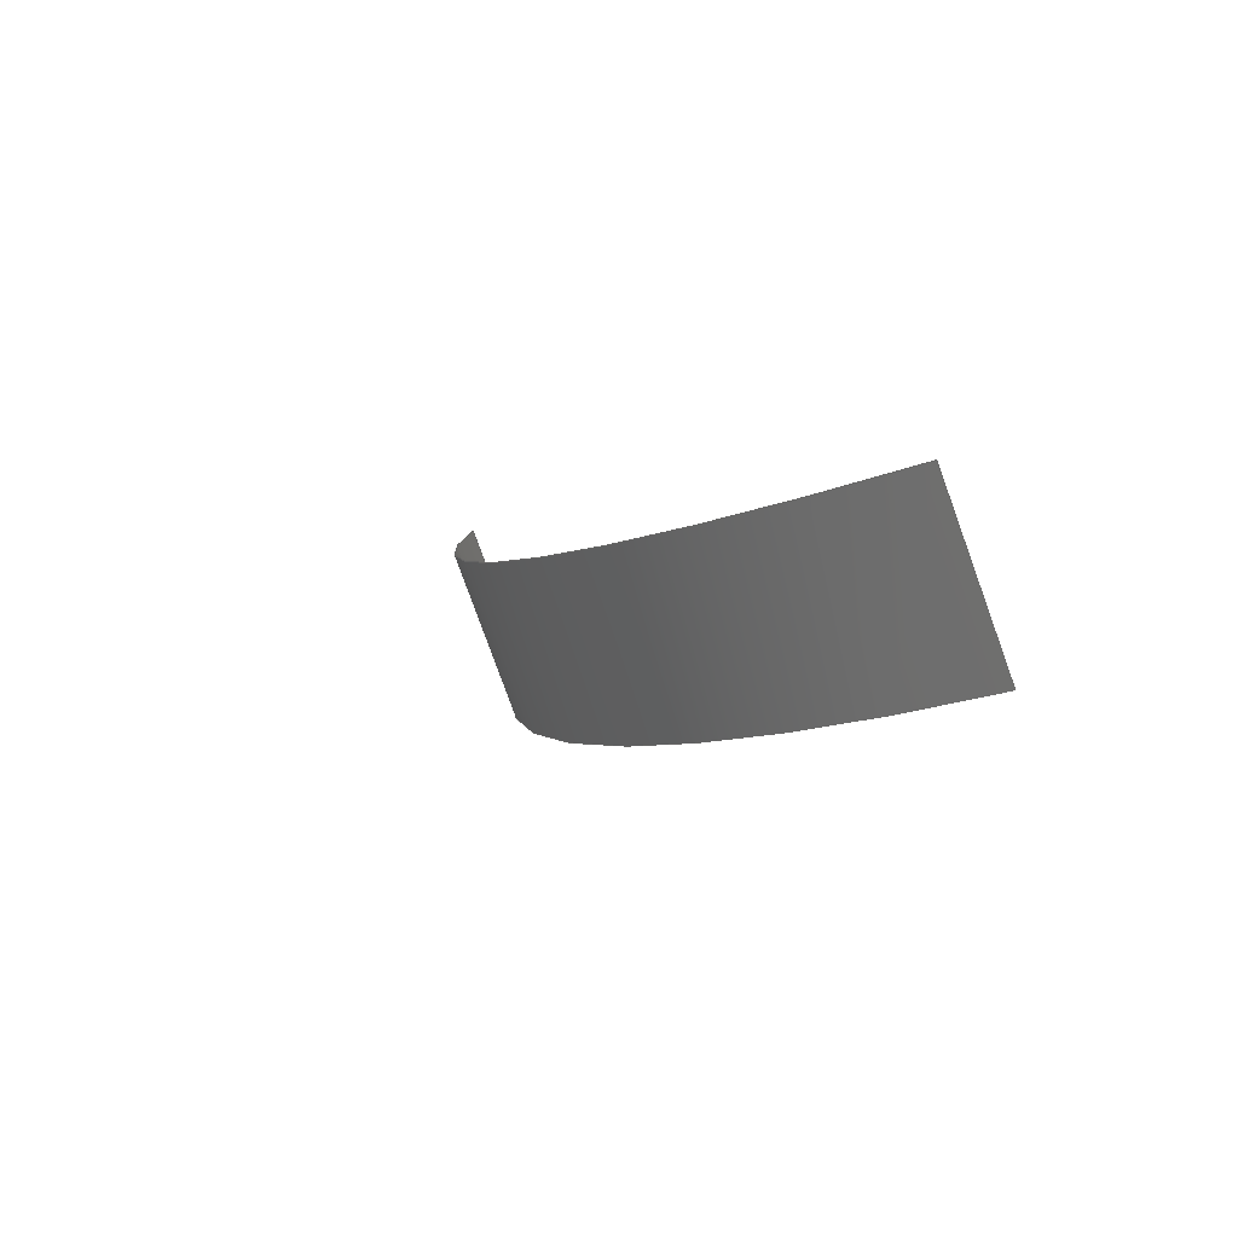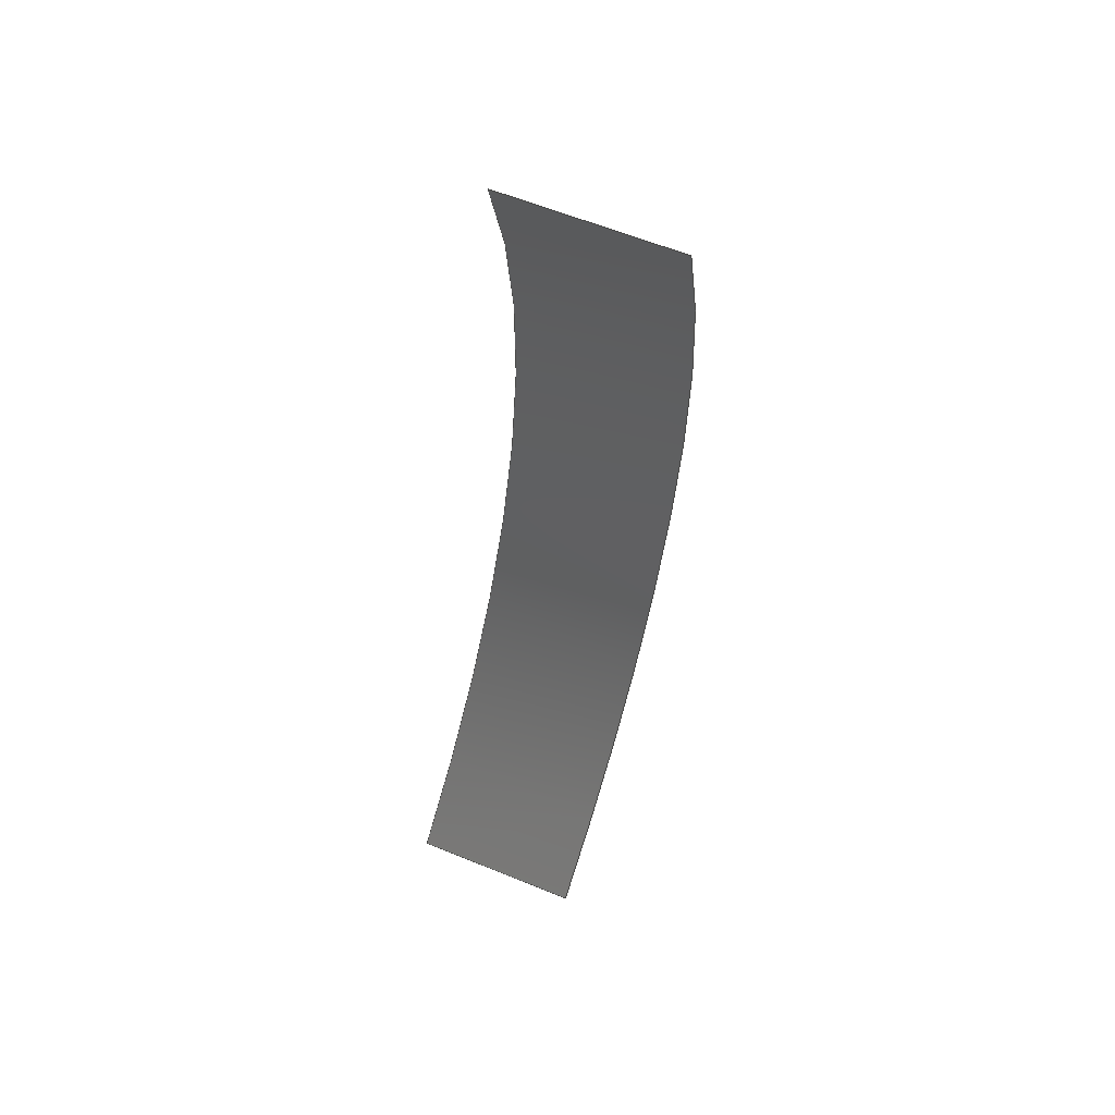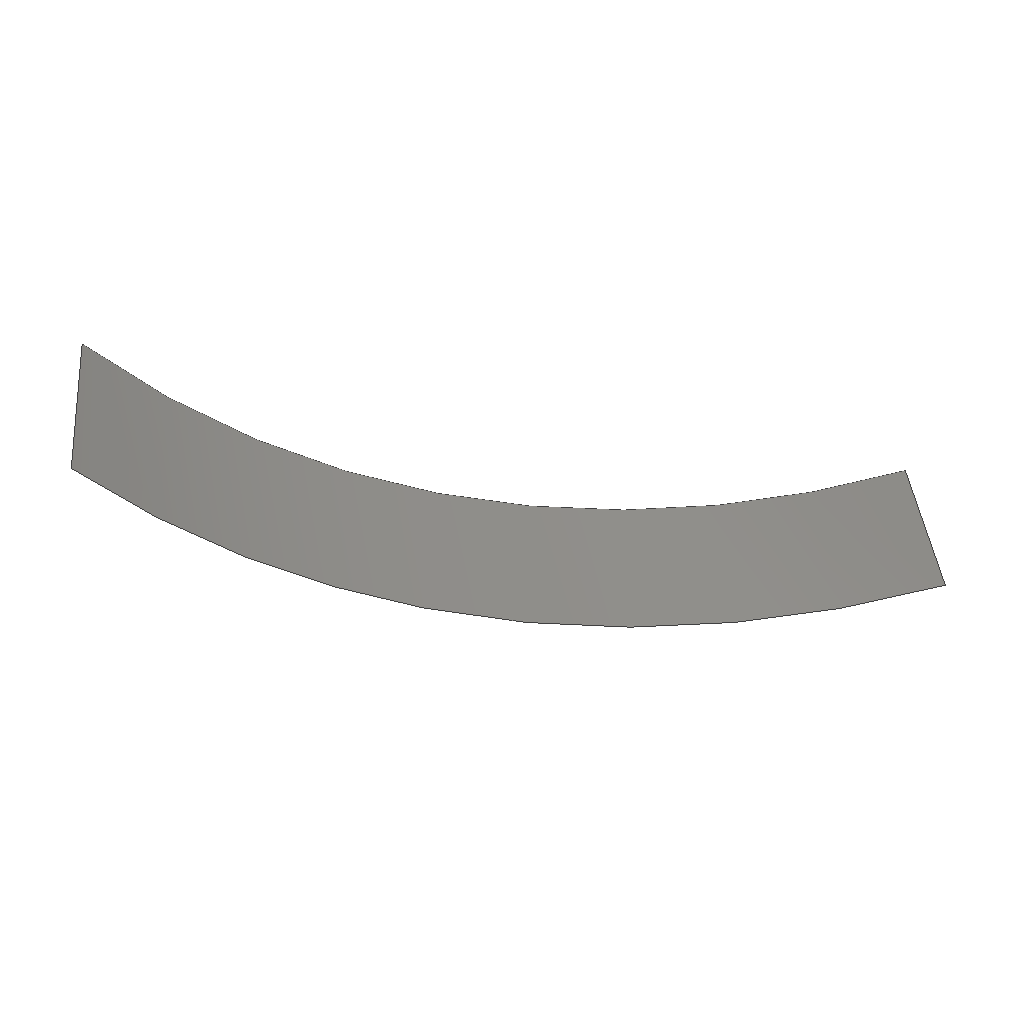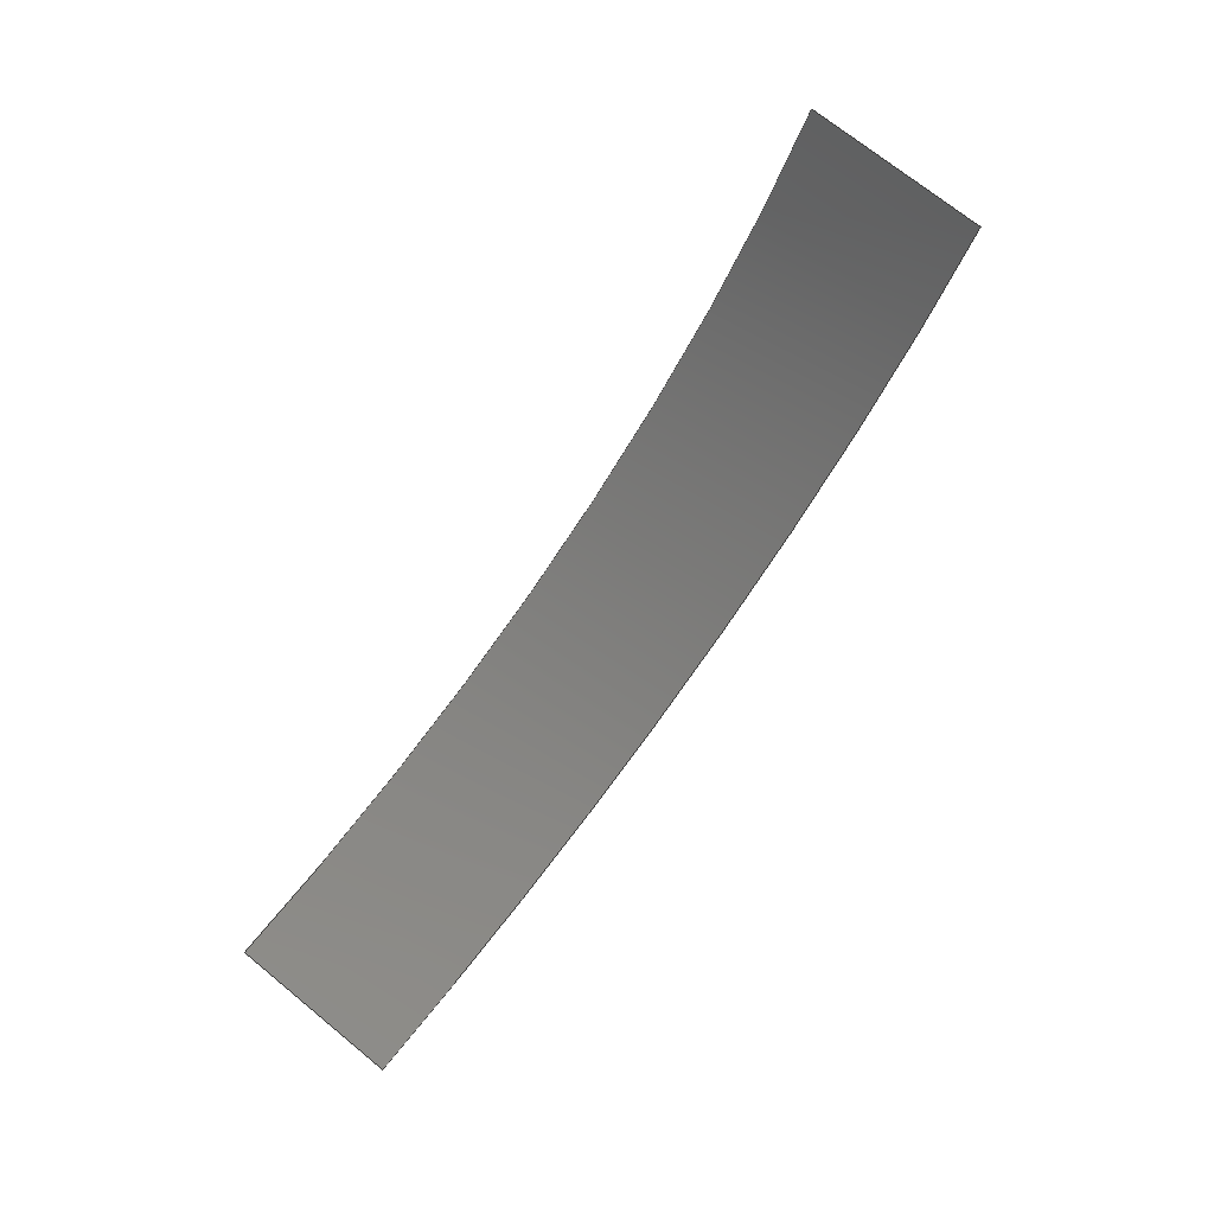
<metadata>
{"format":"step","ext":"stp","renderer":"f3d","projection":"perspective","resolution":1024,"background":"white","views":[{"elev":0.0,"azim":66.0,"up":"+Y"},{"elev":-42.2,"azim":-95.0,"up":"+Z"},{"elev":-21.3,"azim":161.6,"up":"+Y"},{"elev":-71.7,"azim":-122.5,"up":"+Z"}]}
</metadata>
<code>
ISO-10303-21;
DATA;
#1 = APPLICATION_PROTOCOL_DEFINITION('committee draft',
  'automotive_design',1997,#2);
#2 = APPLICATION_CONTEXT(
  'core data for automotive mechanical design processes');
#3 = SHAPE_DEFINITION_REPRESENTATION(#4,#10);
#4 = PRODUCT_DEFINITION_SHAPE('','',#5);
#5 = PRODUCT_DEFINITION('design','',#6,#9);
#6 = PRODUCT_DEFINITION_FORMATION('','',#7);
#7 = PRODUCT('Open CASCADE STEP translator 6.8 700',
  'Open CASCADE STEP translator 6.8 700','',(#8));
#8 = MECHANICAL_CONTEXT('',#2,'mechanical');
#9 = PRODUCT_DEFINITION_CONTEXT('part definition',#2,'design');
#10 = MANIFOLD_SURFACE_SHAPE_REPRESENTATION('',(#11,#15),#218);
#11 = AXIS2_PLACEMENT_3D('',#12,#13,#14);
#12 = CARTESIAN_POINT('',(0,0,0));
#13 = DIRECTION('',(0,0,1));
#14 = DIRECTION('',(1,0,-0));
#15 = SHELL_BASED_SURFACE_MODEL('',(#16));
#16 = OPEN_SHELL('',(#17));
#17 = ADVANCED_FACE('',(#18),#33,.T.);
#18 = FACE_BOUND('',#19,.T.);
#19 = EDGE_LOOP('',(#20,#66,#104,#143,#182));
#20 = ORIENTED_EDGE('',*,*,#21,.F.);
#21 = EDGE_CURVE('',#22,#24,#26,.T.);
#22 = VERTEX_POINT('',#23);
#23 = CARTESIAN_POINT('',(-10.56,2.165,0.2814)
  );
#24 = VERTEX_POINT('',#25);
#25 = CARTESIAN_POINT('',(9.748,2.471,0.2515)
  );
#26 = SURFACE_CURVE('',#27,(#32),.PCURVE_S1);
#27 = CIRCLE('',#28,18);
#28 = AXIS2_PLACEMENT_3D('',#29,#30,#31);
#29 = CARTESIAN_POINT('',(-0.5107,7.789,-13.55
    ));
#30 = DIRECTION('',(-0.01348,0.9296,0.3683));
#31 = DIRECTION('',(-0.5586,-0.3125,0.7683));
#32 = PCURVE('',#33,#38);
#33 = CYLINDRICAL_SURFACE('',#34,18);
#34 = AXIS2_PLACEMENT_3D('',#35,#36,#37);
#35 = CARTESIAN_POINT('',(-0.4853,6.039,-14.24)
  );
#36 = DIRECTION('',(0.01348,-0.9296,-0.3683)
  );
#37 = DIRECTION('',(0.57,-0.2955,0.7667));
#38 = DEFINITIONAL_REPRESENTATION('',(#39),#65);
#39 = B_SPLINE_CURVE_WITH_KNOTS('',3,(#40,#41,#42,#43,#44,#45,#46,#47,
    #48,#49,#50,#51,#52,#53,#54,#55,#56,#57,#58,#59,#60,#61,#62,#63,#64)
  ,.UNSPECIFIED.,.F.,.F.,(4,1,1,1,1,1,1,1,1,1,1,1,1,1,1,1,1,1,1,1,1,1,4)
  ,(0,0.05451,0.109,0.1635,0.2181,
    0.2726,0.3271,0.3816,0.4361,
    0.4906,0.5451,0.5997,0.6542,
    0.7087,0.7632,0.8177,0.8722,
    0.9267,0.9813,1.036,1.09,
    1.145,1.199),.QUASI_UNIFORM_KNOTS.);
#40 = CARTESIAN_POINT('',(1.199,-1.882));
#41 = CARTESIAN_POINT('',(1.181,-1.882));
#42 = CARTESIAN_POINT('',(1.145,-1.882));
#43 = CARTESIAN_POINT('',(1.09,-1.882));
#44 = CARTESIAN_POINT('',(1.036,-1.882));
#45 = CARTESIAN_POINT('',(0.9813,-1.882));
#46 = CARTESIAN_POINT('',(0.9267,-1.882));
#47 = CARTESIAN_POINT('',(0.8722,-1.882));
#48 = CARTESIAN_POINT('',(0.8177,-1.882));
#49 = CARTESIAN_POINT('',(0.7632,-1.882));
#50 = CARTESIAN_POINT('',(0.7087,-1.882));
#51 = CARTESIAN_POINT('',(0.6542,-1.882));
#52 = CARTESIAN_POINT('',(0.5997,-1.882));
#53 = CARTESIAN_POINT('',(0.5451,-1.882));
#54 = CARTESIAN_POINT('',(0.4906,-1.882));
#55 = CARTESIAN_POINT('',(0.4361,-1.882));
#56 = CARTESIAN_POINT('',(0.3816,-1.882));
#57 = CARTESIAN_POINT('',(0.3271,-1.882));
#58 = CARTESIAN_POINT('',(0.2726,-1.882));
#59 = CARTESIAN_POINT('',(0.2181,-1.882));
#60 = CARTESIAN_POINT('',(0.1635,-1.882));
#61 = CARTESIAN_POINT('',(0.109,-1.882));
#62 = CARTESIAN_POINT('',(0.05451,-1.882));
#63 = CARTESIAN_POINT('',(0.01817,-1.882));
#64 = CARTESIAN_POINT('',(0,-1.882));
#65 = ( GEOMETRIC_REPRESENTATION_CONTEXT(2) 
PARAMETRIC_REPRESENTATION_CONTEXT() REPRESENTATION_CONTEXT('2D SPACE',''
  ) );
#66 = ORIENTED_EDGE('',*,*,#67,.F.);
#67 = EDGE_CURVE('',#68,#22,#70,.T.);
#68 = VERTEX_POINT('',#69);
#69 = CARTESIAN_POINT('',(-10.51,-1.334,-1.105
    ));
#70 = SURFACE_CURVE('',#71,(#75),.PCURVE_S1);
#71 = LINE('',#72,#73);
#72 = CARTESIAN_POINT('',(-10.51,-1.334,-1.105
    ));
#73 = VECTOR('',#74,1);
#74 = DIRECTION('',(-0.01348,0.9296,0.3683));
#75 = PCURVE('',#33,#76);
#76 = DEFINITIONAL_REPRESENTATION('',(#77),#103);
#77 = B_SPLINE_CURVE_WITH_KNOTS('',3,(#78,#79,#80,#81,#82,#83,#84,#85,
    #86,#87,#88,#89,#90,#91,#92,#93,#94,#95,#96,#97,#98,#99,#100,#101,
    #102),.UNSPECIFIED.,.F.,.F.,(4,1,1,1,1,1,1,1,1,1,1,1,1,1,1,1,1,1,1,1
    ,1,1,4),(-0,0.1711,0.3422,0.5133,
    0.6844,0.8554,1.027,1.198,
    1.369,1.54,1.711,1.882,
    2.053,2.224,2.395,2.566,
    2.737,2.908,3.08,3.251,
    3.422,3.593,3.764),
  .QUASI_UNIFORM_KNOTS.);
#78 = CARTESIAN_POINT('',(1.199,1.882));
#79 = CARTESIAN_POINT('',(1.199,1.825));
#80 = CARTESIAN_POINT('',(1.199,1.711));
#81 = CARTESIAN_POINT('',(1.199,1.54));
#82 = CARTESIAN_POINT('',(1.199,1.369));
#83 = CARTESIAN_POINT('',(1.199,1.198));
#84 = CARTESIAN_POINT('',(1.199,1.027));
#85 = CARTESIAN_POINT('',(1.199,0.8554));
#86 = CARTESIAN_POINT('',(1.199,0.6844));
#87 = CARTESIAN_POINT('',(1.199,0.5133));
#88 = CARTESIAN_POINT('',(1.199,0.3422));
#89 = CARTESIAN_POINT('',(1.199,0.1711));
#90 = CARTESIAN_POINT('',(1.199,1.099e-08));
#91 = CARTESIAN_POINT('',(1.199,-0.1711));
#92 = CARTESIAN_POINT('',(1.199,-0.3422));
#93 = CARTESIAN_POINT('',(1.199,-0.5133));
#94 = CARTESIAN_POINT('',(1.199,-0.6844));
#95 = CARTESIAN_POINT('',(1.199,-0.8554));
#96 = CARTESIAN_POINT('',(1.199,-1.027));
#97 = CARTESIAN_POINT('',(1.199,-1.198));
#98 = CARTESIAN_POINT('',(1.199,-1.369));
#99 = CARTESIAN_POINT('',(1.199,-1.54));
#100 = CARTESIAN_POINT('',(1.199,-1.711));
#101 = CARTESIAN_POINT('',(1.199,-1.825));
#102 = CARTESIAN_POINT('',(1.199,-1.882));
#103 = ( GEOMETRIC_REPRESENTATION_CONTEXT(2) 
PARAMETRIC_REPRESENTATION_CONTEXT() REPRESENTATION_CONTEXT('2D SPACE',''
  ) );
#104 = ORIENTED_EDGE('',*,*,#105,.F.);
#105 = EDGE_CURVE('',#106,#68,#108,.T.);
#106 = VERTEX_POINT('',#107);
#107 = CARTESIAN_POINT('',(1.53,-2.273,1.707
    ));
#108 = SURFACE_CURVE('',#109,(#114),.PCURVE_S1);
#109 = CIRCLE('',#110,18);
#110 = AXIS2_PLACEMENT_3D('',#111,#112,#113);
#111 = CARTESIAN_POINT('',(-0.46,4.29,
    -14.93));
#112 = DIRECTION('',(0.01348,-0.9296,-0.3683)
  );
#113 = DIRECTION('',(0.1106,-0.3647,0.9246));
#114 = PCURVE('',#33,#115);
#115 = DEFINITIONAL_REPRESENTATION('',(#116),#142);
#116 = B_SPLINE_CURVE_WITH_KNOTS('',3,(#117,#118,#119,#120,#121,#122,
    #123,#124,#125,#126,#127,#128,#129,#130,#131,#132,#133,#134,#135,
    #136,#137,#138,#139,#140,#141),.UNSPECIFIED.,.F.,.F.,(4,1,1,1,1,1,1,
    1,1,1,1,1,1,1,1,1,1,1,1,1,1,1,4),(0,0.03198,
    0.06396,0.09594,0.1279,0.1599,
    0.1919,0.2239,0.2558,0.2878,
    0.3198,0.3518,0.3837,0.4157,
    0.4477,0.4797,0.5117,0.5436,
    0.5756,0.6076,0.6396,0.6716,
    0.7035),.QUASI_UNIFORM_KNOTS.);
#117 = CARTESIAN_POINT('',(0.4958,1.882));
#118 = CARTESIAN_POINT('',(0.5064,1.882));
#119 = CARTESIAN_POINT('',(0.5278,1.882));
#120 = CARTESIAN_POINT('',(0.5597,1.882));
#121 = CARTESIAN_POINT('',(0.5917,1.882));
#122 = CARTESIAN_POINT('',(0.6237,1.882));
#123 = CARTESIAN_POINT('',(0.6557,1.882));
#124 = CARTESIAN_POINT('',(0.6876,1.882));
#125 = CARTESIAN_POINT('',(0.7196,1.882));
#126 = CARTESIAN_POINT('',(0.7516,1.882));
#127 = CARTESIAN_POINT('',(0.7836,1.882));
#128 = CARTESIAN_POINT('',(0.8156,1.882));
#129 = CARTESIAN_POINT('',(0.8475,1.882));
#130 = CARTESIAN_POINT('',(0.8795,1.882));
#131 = CARTESIAN_POINT('',(0.9115,1.882));
#132 = CARTESIAN_POINT('',(0.9435,1.882));
#133 = CARTESIAN_POINT('',(0.9755,1.882));
#134 = CARTESIAN_POINT('',(1.007,1.882));
#135 = CARTESIAN_POINT('',(1.039,1.882));
#136 = CARTESIAN_POINT('',(1.071,1.882));
#137 = CARTESIAN_POINT('',(1.103,1.882));
#138 = CARTESIAN_POINT('',(1.135,1.882));
#139 = CARTESIAN_POINT('',(1.167,1.882));
#140 = CARTESIAN_POINT('',(1.189,1.882));
#141 = CARTESIAN_POINT('',(1.199,1.882));
#142 = ( GEOMETRIC_REPRESENTATION_CONTEXT(2) 
PARAMETRIC_REPRESENTATION_CONTEXT() REPRESENTATION_CONTEXT('2D SPACE',''
  ) );
#143 = ORIENTED_EDGE('',*,*,#144,.F.);
#144 = EDGE_CURVE('',#145,#106,#147,.T.);
#145 = VERTEX_POINT('',#146);
#146 = CARTESIAN_POINT('',(9.799,-1.028,
    -1.135));
#147 = SURFACE_CURVE('',#148,(#153),.PCURVE_S1);
#148 = CIRCLE('',#149,18);
#149 = AXIS2_PLACEMENT_3D('',#150,#151,#152);
#150 = CARTESIAN_POINT('',(-0.46,4.29,
    -14.93));
#151 = DIRECTION('',(0.01348,-0.9296,-0.3683)
  );
#152 = DIRECTION('',(0.57,-0.2955,0.7667));
#153 = PCURVE('',#33,#154);
#154 = DEFINITIONAL_REPRESENTATION('',(#155),#181);
#155 = B_SPLINE_CURVE_WITH_KNOTS('',3,(#156,#157,#158,#159,#160,#161,
    #162,#163,#164,#165,#166,#167,#168,#169,#170,#171,#172,#173,#174,
    #175,#176,#177,#178,#179,#180),.UNSPECIFIED.,.F.,.F.,(4,1,1,1,1,1,1,
    1,1,1,1,1,1,1,1,1,1,1,1,1,1,1,4),(0,0.02254,
    0.04507,0.06761,0.09014,
    0.1127,0.1352,0.1577,0.1803,
    0.2028,0.2254,0.2479,0.2704,
    0.293,0.3155,0.338,0.3606,
    0.3831,0.4056,0.4282,0.4507,
    0.4732,0.4958),.QUASI_UNIFORM_KNOTS.);
#156 = CARTESIAN_POINT('',(0,1.882));
#157 = CARTESIAN_POINT('',(0.007512,1.882));
#158 = CARTESIAN_POINT('',(0.02254,1.882));
#159 = CARTESIAN_POINT('',(0.04507,1.882));
#160 = CARTESIAN_POINT('',(0.06761,1.882));
#161 = CARTESIAN_POINT('',(0.09014,1.882));
#162 = CARTESIAN_POINT('',(0.1127,1.882));
#163 = CARTESIAN_POINT('',(0.1352,1.882));
#164 = CARTESIAN_POINT('',(0.1577,1.882));
#165 = CARTESIAN_POINT('',(0.1803,1.882));
#166 = CARTESIAN_POINT('',(0.2028,1.882));
#167 = CARTESIAN_POINT('',(0.2254,1.882));
#168 = CARTESIAN_POINT('',(0.2479,1.882));
#169 = CARTESIAN_POINT('',(0.2704,1.882));
#170 = CARTESIAN_POINT('',(0.293,1.882));
#171 = CARTESIAN_POINT('',(0.3155,1.882));
#172 = CARTESIAN_POINT('',(0.338,1.882));
#173 = CARTESIAN_POINT('',(0.3606,1.882));
#174 = CARTESIAN_POINT('',(0.3831,1.882));
#175 = CARTESIAN_POINT('',(0.4056,1.882));
#176 = CARTESIAN_POINT('',(0.4282,1.882));
#177 = CARTESIAN_POINT('',(0.4507,1.882));
#178 = CARTESIAN_POINT('',(0.4732,1.882));
#179 = CARTESIAN_POINT('',(0.4883,1.882));
#180 = CARTESIAN_POINT('',(0.4958,1.882));
#181 = ( GEOMETRIC_REPRESENTATION_CONTEXT(2) 
PARAMETRIC_REPRESENTATION_CONTEXT() REPRESENTATION_CONTEXT('2D SPACE',''
  ) );
#182 = ORIENTED_EDGE('',*,*,#183,.F.);
#183 = EDGE_CURVE('',#24,#145,#184,.T.);
#184 = SURFACE_CURVE('',#185,(#189),.PCURVE_S1);
#185 = LINE('',#186,#187);
#186 = CARTESIAN_POINT('',(9.748,2.471,0.2515)
  );
#187 = VECTOR('',#188,1);
#188 = DIRECTION('',(0.01348,-0.9296,-0.3683)
  );
#189 = PCURVE('',#33,#190);
#190 = DEFINITIONAL_REPRESENTATION('',(#191),#217);
#191 = B_SPLINE_CURVE_WITH_KNOTS('',3,(#192,#193,#194,#195,#196,#197,
    #198,#199,#200,#201,#202,#203,#204,#205,#206,#207,#208,#209,#210,
    #211,#212,#213,#214,#215,#216),.UNSPECIFIED.,.F.,.F.,(4,1,1,1,1,1,1,
    1,1,1,1,1,1,1,1,1,1,1,1,1,1,1,4),(0,0.1711,0.3422,
    0.5133,0.6844,0.8554,1.027,
    1.198,1.369,1.54,1.711,
    1.882,2.053,2.224,2.395,
    2.566,2.737,2.908,3.08,
    3.251,3.422,3.593,3.764),
  .QUASI_UNIFORM_KNOTS.);
#192 = CARTESIAN_POINT('',(0,-1.882));
#193 = CARTESIAN_POINT('',(-3.42e-12,-1.825));
#194 = CARTESIAN_POINT('',(-6.612e-12,-1.711));
#195 = CARTESIAN_POINT('',(-5.344e-12,-1.54));
#196 = CARTESIAN_POINT('',(-5.672e-12,-1.369));
#197 = CARTESIAN_POINT('',(-5.585e-12,-1.198));
#198 = CARTESIAN_POINT('',(-5.607e-12,-1.027));
#199 = CARTESIAN_POINT('',(-5.602e-12,-0.8554));
#200 = CARTESIAN_POINT('',(-5.601e-12,-0.6844));
#201 = CARTESIAN_POINT('',(-5.614e-12,-0.5133));
#202 = CARTESIAN_POINT('',(-5.601e-12,-0.3422));
#203 = CARTESIAN_POINT('',(-5.603e-12,-0.1711));
#204 = CARTESIAN_POINT('',(-5.604e-12,1.141e-08));
#205 = CARTESIAN_POINT('',(-5.603e-12,0.1711));
#206 = CARTESIAN_POINT('',(-5.602e-12,0.3422));
#207 = CARTESIAN_POINT('',(-5.604e-12,0.5133));
#208 = CARTESIAN_POINT('',(-5.602e-12,0.6844));
#209 = CARTESIAN_POINT('',(-5.602e-12,0.8554));
#210 = CARTESIAN_POINT('',(-5.609e-12,1.027));
#211 = CARTESIAN_POINT('',(-5.581e-12,1.198));
#212 = CARTESIAN_POINT('',(-5.677e-12,1.369));
#213 = CARTESIAN_POINT('',(-5.331e-12,1.54));
#214 = CARTESIAN_POINT('',(-6.613e-12,1.711));
#215 = CARTESIAN_POINT('',(-3.424e-12,1.825));
#216 = CARTESIAN_POINT('',(0,1.882));
#217 = ( GEOMETRIC_REPRESENTATION_CONTEXT(2) 
PARAMETRIC_REPRESENTATION_CONTEXT() REPRESENTATION_CONTEXT('2D SPACE',''
  ) );
#218 = ( GEOMETRIC_REPRESENTATION_CONTEXT(3) 
GLOBAL_UNCERTAINTY_ASSIGNED_CONTEXT((#222)) GLOBAL_UNIT_ASSIGNED_CONTEXT
((#219,#220,#221)) REPRESENTATION_CONTEXT('Context #1',
  '3D Context with UNIT and UNCERTAINTY') );
#219 = ( LENGTH_UNIT() NAMED_UNIT(*) SI_UNIT(.MILLI.,.METRE.) );
#220 = ( NAMED_UNIT(*) PLANE_ANGLE_UNIT() SI_UNIT($,.RADIAN.) );
#221 = ( NAMED_UNIT(*) SI_UNIT($,.STERADIAN.) SOLID_ANGLE_UNIT() );
#222 = UNCERTAINTY_MEASURE_WITH_UNIT(LENGTH_MEASURE(1e-07),#219,
  'distance_accuracy_value','confusion accuracy');
#223 = PRODUCT_TYPE('part',$,(#7));
ENDSEC;
END-ISO-10303-21;

</code>
